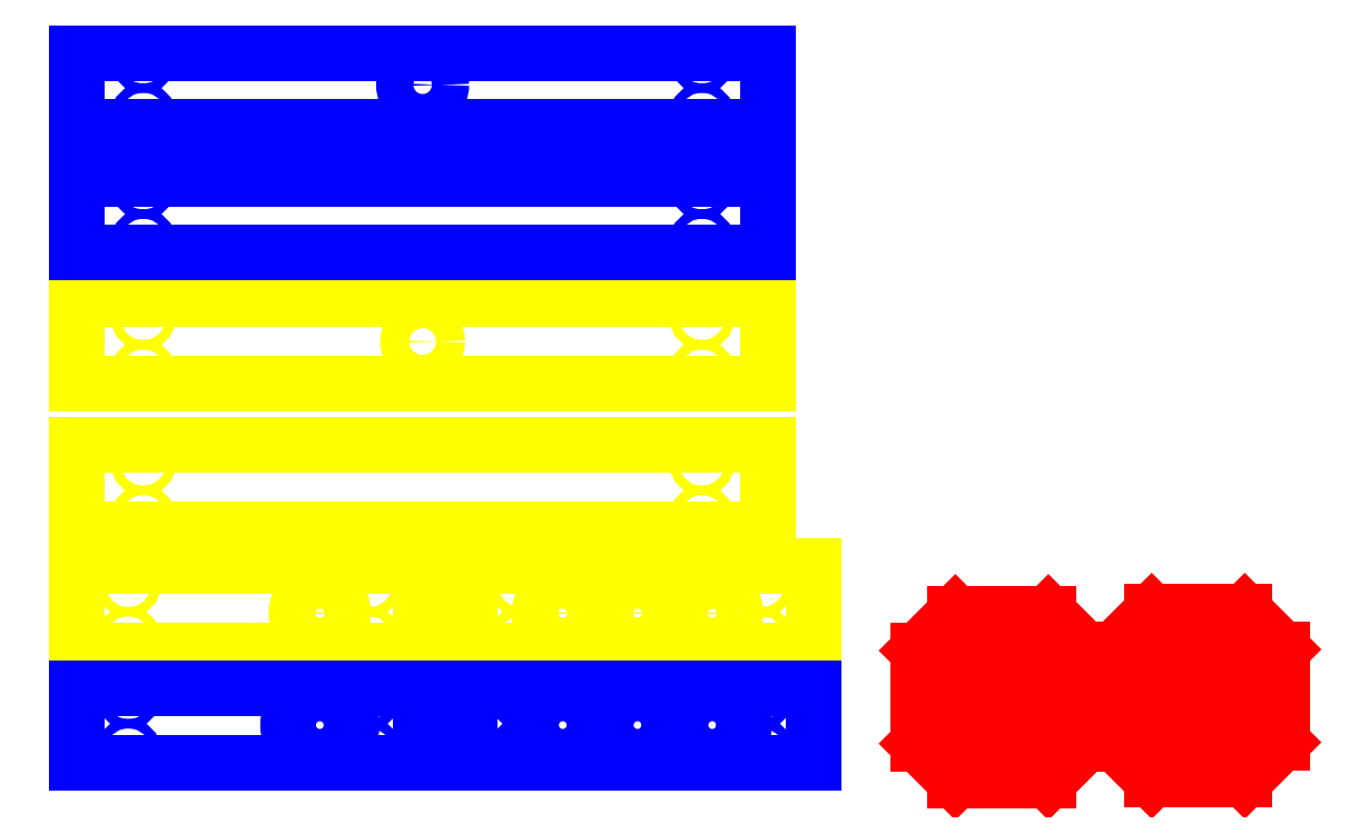
<metadata>
{"format":"dxf","ext":"dxf","renderer":"ezdxf+matplotlib","layout":"modelspace","background":"white","min_lineweight":24,"dpi":150}
</metadata>
<code>
0
SECTION
2
ENTITIES
0
LINE
8
Sidewalls
10
40
20
263
11
410
21
263
0
LINE
8
Sidewalls
10
410
20
263
11
410
21
308
0
LINE
8
Sidewalls
10
410
20
308
11
40
21
308
0
LINE
8
Sidewalls
10
40
20
308
11
40
21
263
0
CIRCLE
8
Sidewalls
10
75.5
20
269
40
2.5
0
CIRCLE
8
Sidewalls
10
374.5
20
269
40
2.5
0
LINE
8
Sidewalls
10
40
20
230
11
410
21
230
0
LINE
8
Sidewalls
10
410
20
230
11
410
21
185
0
LINE
8
Sidewalls
10
410
20
185
11
40
21
185
0
LINE
8
Sidewalls
10
40
20
185
11
40
21
230
0
CIRCLE
8
Sidewalls
10
75.5
20
191
40
2.5
0
CIRCLE
8
Sidewalls
10
374.5
20
191
40
2.5
0
LINE
8
Sidewalls
10
434
20
165
11
250
21
165
0
LINE
8
Sidewalls
10
250
20
165
11
250
21
120
0
LINE
8
Sidewalls
10
250
20
120
11
434
21
120
0
LINE
8
Sidewalls
10
434
20
120
11
434
21
165
0
CIRCLE
8
Sidewalls
10
406.5
20
126
40
2.5
0
CIRCLE
8
Sidewalls
10
277.5
20
126
40
2.5
0
LINE
8
Sidewalls
10
224
20
165
11
224
21
120
0
LINE
8
Sidewalls
10
224
20
120
11
40
21
120
0
LINE
8
Sidewalls
10
40
20
120
11
40
21
165
0
LINE
8
Sidewalls
10
40
20
165
11
224
21
165
0
CIRCLE
8
Sidewalls
10
196.5
20
126
40
2.5
0
CIRCLE
8
Sidewalls
10
67.5
20
126
40
2.5
0
LINE
8
sidewalls_second_layer
10
410
20
333
11
40
21
333
0
CIRCLE
8
sidewalls_second_layer
10
75.5
20
339
40
2.5
0
CIRCLE
8
sidewalls_second_layer
10
374.5
20
339
40
2.5
0
LINE
8
corner_standoffs
10
535
20
125
11
535
21
139.9
0
LINE
8
corner_standoffs
10
505
20
95
11
490.1
21
95
0
LINE
8
corner_standoffs
10
535
20
139.9
11
510.1
21
139.9
0
LINE
8
corner_standoffs
10
490.1
20
119.9
11
490.1
21
95
0
LINE
8
corner_standoffs
10
510.1
20
139.9
11
490.1
21
119.9
0
CIRCLE
8
corner_standoffs
10
520.1
20
109.9
40
2.5
0
LINE
8
corner_standoffs
10
535
20
120
11
530
21
120
0
LINE
8
corner_standoffs
10
535
20
125
11
530
21
125
0
LINE
8
corner_standoffs
10
530
20
125
11
530
21
127.1
0
LINE
8
corner_standoffs
10
530
20
120
11
530
21
117.9
0
LINE
8
corner_standoffs
10
530
20
127.1
11
525
21
127.1
0
LINE
8
corner_standoffs
10
525
20
120
11
525
21
117.9
0
LINE
8
corner_standoffs
10
525
20
117.9
11
530
21
117.9
0
LINE
8
corner_standoffs
10
525
20
125
11
525
21
127.1
0
LINE
8
corner_standoffs
10
505
20
95
11
505
21
100
0
LINE
8
corner_standoffs
10
510
20
95
11
510
21
100
0
LINE
8
corner_standoffs
10
510
20
100
11
512.1
21
100
0
LINE
8
corner_standoffs
10
505
20
100
11
502.9
21
100
0
LINE
8
corner_standoffs
10
512.1
20
100
11
512.1
21
105
0
LINE
8
corner_standoffs
10
505
20
105
11
502.9
21
105
0
LINE
8
corner_standoffs
10
502.9
20
105
11
502.9
21
100
0
LINE
8
corner_standoffs
10
510
20
105
11
512.1
21
105
0
LINE
8
corner_standoffs
10
510
20
95
11
535
21
95
0
LINE
8
corner_standoffs
10
535
20
120
11
535
21
95
0
LINE
8
corner_standoffs
10
520
20
125
11
525
21
125
0
LINE
8
corner_standoffs
10
525
20
120
11
520
21
120
0
LINE
8
corner_standoffs
10
520
20
120
11
520
21
125
0
LINE
8
corner_standoffs
10
505
20
105
11
505
21
110
0
LINE
8
corner_standoffs
10
505
20
110
11
510
21
110
0
LINE
8
corner_standoffs
10
510
20
110
11
510
21
105
0
LINE
8
corner_standoffs
10
565
20
95
11
579.9
21
95
0
LINE
8
corner_standoffs
10
579.9
20
95
11
579.9
21
119.9
0
LINE
8
corner_standoffs
10
559.9
20
139.9
11
535
21
139.9
0
LINE
8
corner_standoffs
10
579.9
20
119.9
11
559.9
21
139.9
0
CIRCLE
8
corner_standoffs
10
549.9
20
109.9
40
2.5
0
LINE
8
corner_standoffs
10
560
20
95
11
560
21
100
0
LINE
8
corner_standoffs
10
565
20
95
11
565
21
100
0
LINE
8
corner_standoffs
10
565
20
100
11
567.1
21
100
0
LINE
8
corner_standoffs
10
560
20
100
11
557.9
21
100
0
LINE
8
corner_standoffs
10
567.1
20
100
11
567.1
21
105
0
LINE
8
corner_standoffs
10
560
20
105
11
557.9
21
105
0
LINE
8
corner_standoffs
10
557.9
20
105
11
557.9
21
100
0
LINE
8
corner_standoffs
10
565
20
105
11
567.1
21
105
0
LINE
8
corner_standoffs
10
535
20
125
11
540
21
125
0
LINE
8
corner_standoffs
10
535
20
120
11
540
21
120
0
LINE
8
corner_standoffs
10
540
20
120
11
540
21
117.9
0
LINE
8
corner_standoffs
10
540
20
125
11
540
21
127.1
0
LINE
8
corner_standoffs
10
540
20
117.9
11
545
21
117.9
0
LINE
8
corner_standoffs
10
545
20
125
11
545
21
127.1
0
LINE
8
corner_standoffs
10
545
20
127.1
11
540
21
127.1
0
LINE
8
corner_standoffs
10
545
20
120
11
545
21
117.9
0
LINE
8
corner_standoffs
10
565
20
110
11
565
21
105
0
LINE
8
corner_standoffs
10
560
20
105
11
560
21
110
0
LINE
8
corner_standoffs
10
560
20
110
11
565
21
110
0
LINE
8
corner_standoffs
10
545
20
125
11
550
21
125
0
LINE
8
corner_standoffs
10
550
20
125
11
550
21
120
0
LINE
8
corner_standoffs
10
550
20
120
11
545
21
120
0
LINE
8
corner_standoffs
10
535
20
50.1
11
559.9
21
50.1
0
LINE
8
corner_standoffs
10
579.9
20
70.1
11
579.9
21
95
0
LINE
8
corner_standoffs
10
559.9
20
50.1
11
579.9
21
70.1
0
CIRCLE
8
corner_standoffs
10
549.9
20
80.1
40
2.5
0
LINE
8
corner_standoffs
10
535
20
70
11
540
21
70
0
LINE
8
corner_standoffs
10
535
20
65
11
540
21
65
0
LINE
8
corner_standoffs
10
540
20
65
11
540
21
62.9
0
LINE
8
corner_standoffs
10
540
20
70
11
540
21
72.1
0
LINE
8
corner_standoffs
10
540
20
62.9
11
545
21
62.9
0
LINE
8
corner_standoffs
10
545
20
70
11
545
21
72.1
0
LINE
8
corner_standoffs
10
545
20
72.1
11
540
21
72.1
0
LINE
8
corner_standoffs
10
545
20
65
11
545
21
62.9
0
LINE
8
corner_standoffs
10
565
20
95
11
565
21
90
0
LINE
8
corner_standoffs
10
560
20
95
11
560
21
90
0
LINE
8
corner_standoffs
10
560
20
90
11
557.9
21
90
0
LINE
8
corner_standoffs
10
565
20
90
11
567.1
21
90
0
LINE
8
corner_standoffs
10
557.9
20
90
11
557.9
21
85
0
LINE
8
corner_standoffs
10
565
20
85
11
567.1
21
85
0
LINE
8
corner_standoffs
10
567.1
20
85
11
567.1
21
90
0
LINE
8
corner_standoffs
10
560
20
85
11
557.9
21
85
0
LINE
8
corner_standoffs
10
560
20
95
11
535
21
95
0
LINE
8
corner_standoffs
10
535
20
70
11
535
21
95
0
LINE
8
corner_standoffs
10
550
20
65
11
545
21
65
0
LINE
8
corner_standoffs
10
545
20
70
11
550
21
70
0
LINE
8
corner_standoffs
10
550
20
70
11
550
21
65
0
LINE
8
corner_standoffs
10
565
20
85
11
565
21
80
0
LINE
8
corner_standoffs
10
565
20
80
11
560
21
80
0
LINE
8
corner_standoffs
10
560
20
80
11
560
21
85
0
LINE
8
corner_standoffs
10
535
20
65
11
535
21
50.1
0
LINE
8
corner_standoffs
10
490.1
20
95
11
490.1
21
70.1
0
LINE
8
corner_standoffs
10
510.1
20
50.1
11
535
21
50.1
0
LINE
8
corner_standoffs
10
490.1
20
70.1
11
510.1
21
50.1
0
CIRCLE
8
corner_standoffs
10
520.1
20
80.1
40
2.5
0
LINE
8
corner_standoffs
10
510
20
95
11
510
21
90
0
LINE
8
corner_standoffs
10
505
20
95
11
505
21
90
0
LINE
8
corner_standoffs
10
505
20
90
11
502.9
21
90
0
LINE
8
corner_standoffs
10
510
20
90
11
512.1
21
90
0
LINE
8
corner_standoffs
10
502.9
20
90
11
502.9
21
85
0
LINE
8
corner_standoffs
10
510
20
85
11
512.1
21
85
0
LINE
8
corner_standoffs
10
512.1
20
85
11
512.1
21
90
0
LINE
8
corner_standoffs
10
505
20
85
11
502.9
21
85
0
LINE
8
corner_standoffs
10
535
20
65
11
530
21
65
0
LINE
8
corner_standoffs
10
535
20
70
11
530
21
70
0
LINE
8
corner_standoffs
10
530
20
70
11
530
21
72.1
0
LINE
8
corner_standoffs
10
530
20
65
11
530
21
62.9
0
LINE
8
corner_standoffs
10
530
20
72.1
11
525
21
72.1
0
LINE
8
corner_standoffs
10
525
20
65
11
525
21
62.9
0
LINE
8
corner_standoffs
10
525
20
62.9
11
530
21
62.9
0
LINE
8
corner_standoffs
10
525
20
70
11
525
21
72.1
0
LINE
8
corner_standoffs
10
505
20
80
11
505
21
85
0
LINE
8
corner_standoffs
10
510
20
85
11
510
21
80
0
LINE
8
corner_standoffs
10
510
20
80
11
505
21
80
0
LINE
8
corner_standoffs
10
525
20
65
11
520
21
65
0
LINE
8
corner_standoffs
10
520
20
65
11
520
21
70
0
LINE
8
corner_standoffs
10
520
20
70
11
525
21
70
0
LINE
8
corner_standoffs
10
640.1
20
125.7
11
640.1
21
140.6
0
LINE
8
corner_standoffs
10
610.1
20
95.67
11
595.2
21
95.67
0
LINE
8
corner_standoffs
10
640.1
20
140.6
11
615.2
21
140.6
0
LINE
8
corner_standoffs
10
595.2
20
120.6
11
595.2
21
95.67
0
LINE
8
corner_standoffs
10
615.2
20
140.6
11
595.2
21
120.6
0
LINE
8
corner_standoffs
10
640.1
20
120.7
11
635.1
21
120.7
0
LINE
8
corner_standoffs
10
640.1
20
125.7
11
635.1
21
125.7
0
LINE
8
corner_standoffs
10
635.1
20
125.7
11
635.1
21
127.8
0
LINE
8
corner_standoffs
10
635.1
20
120.7
11
635.1
21
118.6
0
LINE
8
corner_standoffs
10
635.1
20
127.8
11
630.1
21
127.8
0
LINE
8
corner_standoffs
10
630.1
20
120.7
11
630.1
21
118.6
0
LINE
8
corner_standoffs
10
630.1
20
118.6
11
635.1
21
118.6
0
LINE
8
corner_standoffs
10
630.1
20
125.7
11
630.1
21
127.8
0
LINE
8
corner_standoffs
10
610.1
20
95.67
11
610.1
21
100.7
0
LINE
8
corner_standoffs
10
615.1
20
95.67
11
615.1
21
100.7
0
LINE
8
corner_standoffs
10
615.1
20
100.7
11
617.2
21
100.7
0
LINE
8
corner_standoffs
10
610.1
20
100.7
11
608
21
100.7
0
LINE
8
corner_standoffs
10
617.2
20
100.7
11
617.2
21
105.7
0
LINE
8
corner_standoffs
10
610.1
20
105.7
11
608
21
105.7
0
LINE
8
corner_standoffs
10
608
20
105.7
11
608
21
100.7
0
LINE
8
corner_standoffs
10
615.1
20
105.7
11
617.2
21
105.7
0
LINE
8
corner_standoffs
10
615.1
20
95.67
11
640.1
21
95.67
0
LINE
8
corner_standoffs
10
640.1
20
120.7
11
640.1
21
95.67
0
LINE
8
corner_standoffs
10
625.1
20
125.7
11
630.1
21
125.7
0
LINE
8
corner_standoffs
10
630.1
20
120.7
11
625.1
21
120.7
0
LINE
8
corner_standoffs
10
625.1
20
120.7
11
625.1
21
125.7
0
LINE
8
corner_standoffs
10
610.1
20
105.7
11
610.1
21
110.7
0
LINE
8
corner_standoffs
10
610.1
20
110.7
11
615.1
21
110.7
0
LINE
8
corner_standoffs
10
615.1
20
110.7
11
615.1
21
105.7
0
LINE
8
corner_standoffs
10
670.1
20
95.67
11
685
21
95.67
0
LINE
8
corner_standoffs
10
685
20
95.67
11
685
21
120.6
0
LINE
8
corner_standoffs
10
665
20
140.6
11
640.1
21
140.6
0
LINE
8
corner_standoffs
10
685
20
120.6
11
665
21
140.6
0
LINE
8
corner_standoffs
10
665.1
20
95.67
11
665.1
21
100.7
0
LINE
8
corner_standoffs
10
670.1
20
95.67
11
670.1
21
100.7
0
LINE
8
corner_standoffs
10
670.1
20
100.7
11
672.2
21
100.7
0
LINE
8
corner_standoffs
10
665.1
20
100.7
11
663
21
100.7
0
LINE
8
corner_standoffs
10
672.2
20
100.7
11
672.2
21
105.7
0
LINE
8
corner_standoffs
10
665.1
20
105.7
11
663
21
105.7
0
LINE
8
corner_standoffs
10
663
20
105.7
11
663
21
100.7
0
LINE
8
corner_standoffs
10
670.1
20
105.7
11
672.2
21
105.7
0
LINE
8
corner_standoffs
10
640.1
20
125.7
11
645.1
21
125.7
0
LINE
8
corner_standoffs
10
640.1
20
120.7
11
645.1
21
120.7
0
LINE
8
corner_standoffs
10
645.1
20
120.7
11
645.1
21
118.6
0
LINE
8
corner_standoffs
10
645.1
20
125.7
11
645.1
21
127.8
0
LINE
8
corner_standoffs
10
645.1
20
118.6
11
650.1
21
118.6
0
LINE
8
corner_standoffs
10
650.1
20
125.7
11
650.1
21
127.8
0
LINE
8
corner_standoffs
10
650.1
20
127.8
11
645.1
21
127.8
0
LINE
8
corner_standoffs
10
650.1
20
120.7
11
650.1
21
118.6
0
LINE
8
corner_standoffs
10
670.1
20
110.7
11
670.1
21
105.7
0
LINE
8
corner_standoffs
10
665.1
20
105.7
11
665.1
21
110.7
0
LINE
8
corner_standoffs
10
665.1
20
110.7
11
670.1
21
110.7
0
LINE
8
corner_standoffs
10
650.1
20
125.7
11
655.1
21
125.7
0
LINE
8
corner_standoffs
10
655.1
20
125.7
11
655.1
21
120.7
0
LINE
8
corner_standoffs
10
655.1
20
120.7
11
650.1
21
120.7
0
LINE
8
corner_standoffs
10
640.1
20
50.77
11
665
21
50.77
0
LINE
8
corner_standoffs
10
685
20
70.77
11
685
21
95.67
0
LINE
8
corner_standoffs
10
665
20
50.77
11
685
21
70.77
0
LINE
8
corner_standoffs
10
640.1
20
70.67
11
645.1
21
70.67
0
LINE
8
corner_standoffs
10
640.1
20
65.67
11
645.1
21
65.67
0
LINE
8
corner_standoffs
10
645.1
20
65.67
11
645.1
21
63.57
0
LINE
8
corner_standoffs
10
645.1
20
70.67
11
645.1
21
72.77
0
LINE
8
corner_standoffs
10
645.1
20
63.57
11
650.1
21
63.57
0
LINE
8
corner_standoffs
10
650.1
20
70.67
11
650.1
21
72.77
0
LINE
8
corner_standoffs
10
650.1
20
72.77
11
645.1
21
72.77
0
LINE
8
corner_standoffs
10
650.1
20
65.67
11
650.1
21
63.57
0
LINE
8
corner_standoffs
10
670.1
20
95.67
11
670.1
21
90.67
0
LINE
8
corner_standoffs
10
665.1
20
95.67
11
665.1
21
90.67
0
LINE
8
corner_standoffs
10
665.1
20
90.67
11
663
21
90.67
0
LINE
8
corner_standoffs
10
670.1
20
90.67
11
672.2
21
90.67
0
LINE
8
corner_standoffs
10
663
20
90.67
11
663
21
85.67
0
LINE
8
corner_standoffs
10
670.1
20
85.67
11
672.2
21
85.67
0
LINE
8
corner_standoffs
10
672.2
20
85.67
11
672.2
21
90.67
0
LINE
8
corner_standoffs
10
665.1
20
85.67
11
663
21
85.67
0
LINE
8
corner_standoffs
10
665.1
20
95.67
11
640.1
21
95.67
0
LINE
8
corner_standoffs
10
640.1
20
70.67
11
640.1
21
95.67
0
LINE
8
corner_standoffs
10
655.1
20
65.67
11
650.1
21
65.67
0
LINE
8
corner_standoffs
10
650.1
20
70.67
11
655.1
21
70.67
0
LINE
8
corner_standoffs
10
655.1
20
70.67
11
655.1
21
65.67
0
LINE
8
corner_standoffs
10
670.1
20
85.67
11
670.1
21
80.67
0
LINE
8
corner_standoffs
10
670.1
20
80.67
11
665.1
21
80.67
0
LINE
8
corner_standoffs
10
665.1
20
80.67
11
665.1
21
85.67
0
LINE
8
corner_standoffs
10
640.1
20
65.67
11
640.1
21
50.77
0
LINE
8
corner_standoffs
10
595.2
20
95.67
11
595.2
21
70.77
0
LINE
8
corner_standoffs
10
615.2
20
50.77
11
640.1
21
50.77
0
LINE
8
corner_standoffs
10
595.2
20
70.77
11
615.2
21
50.77
0
LINE
8
corner_standoffs
10
615.1
20
95.67
11
615.1
21
90.67
0
LINE
8
corner_standoffs
10
610.1
20
95.67
11
610.1
21
90.67
0
LINE
8
corner_standoffs
10
610.1
20
90.67
11
608
21
90.67
0
LINE
8
corner_standoffs
10
615.1
20
90.67
11
617.2
21
90.67
0
LINE
8
corner_standoffs
10
608
20
90.67
11
608
21
85.67
0
LINE
8
corner_standoffs
10
615.1
20
85.67
11
617.2
21
85.67
0
LINE
8
corner_standoffs
10
617.2
20
85.67
11
617.2
21
90.67
0
LINE
8
corner_standoffs
10
610.1
20
85.67
11
608
21
85.67
0
LINE
8
corner_standoffs
10
640.1
20
65.67
11
635.1
21
65.67
0
LINE
8
corner_standoffs
10
640.1
20
70.67
11
635.1
21
70.67
0
LINE
8
corner_standoffs
10
635.1
20
70.67
11
635.1
21
72.77
0
LINE
8
corner_standoffs
10
635.1
20
65.67
11
635.1
21
63.57
0
LINE
8
corner_standoffs
10
635.1
20
72.77
11
630.1
21
72.77
0
LINE
8
corner_standoffs
10
630.1
20
65.67
11
630.1
21
63.57
0
LINE
8
corner_standoffs
10
630.1
20
63.57
11
635.1
21
63.57
0
LINE
8
corner_standoffs
10
630.1
20
70.67
11
630.1
21
72.77
0
LINE
8
corner_standoffs
10
610.1
20
80.67
11
610.1
21
85.67
0
LINE
8
corner_standoffs
10
615.1
20
85.67
11
615.1
21
80.67
0
LINE
8
corner_standoffs
10
615.1
20
80.67
11
610.1
21
80.67
0
LINE
8
corner_standoffs
10
630.1
20
65.67
11
625.1
21
65.67
0
LINE
8
corner_standoffs
10
625.1
20
65.67
11
625.1
21
70.67
0
LINE
8
corner_standoffs
10
625.1
20
70.67
11
630.1
21
70.67
0
CIRCLE
8
corner_standoffs
10
625.2
20
110.6
40
2
0
CIRCLE
8
corner_standoffs
10
655
20
110.6
40
2
0
CIRCLE
8
corner_standoffs
10
655
20
80.77
40
2
0
CIRCLE
8
corner_standoffs
10
625.2
20
80.77
40
2
0
CIRCLE
8
Sidewalls
10
225
20
285.5
40
7.8
0
CIRCLE
8
Sidewalls
10
75.5
20
298.5
40
2.5
0
CIRCLE
8
Sidewalls
10
374.5
20
298.5
40
2.5
0
LINE
8
sidewalls_second_layer
10
40
20
400.5
11
410
21
400.5
0
CIRCLE
8
sidewalls_second_layer
10
75.5
20
406.5
40
2.5
0
CIRCLE
8
sidewalls_second_layer
10
374.5
20
406.5
40
2.5
0
CIRCLE
8
sidewalls_second_layer
10
225
20
423
40
10
0
CIRCLE
8
sidewalls_second_layer
10
75.5
20
436
40
2.5
0
CIRCLE
8
sidewalls_second_layer
10
374.5
20
436
40
2.5
0
LINE
8
sidewalls_second_layer
10
40
20
440
11
410
21
440
0
LINE
8
sidewalls_second_layer
10
410
20
440
11
410
21
400.5
0
LINE
8
sidewalls_second_layer
10
40
20
440
11
40
21
400.5
0
CIRCLE
8
sidewalls_second_layer
10
75.5
20
368.5
40
2.5
0
CIRCLE
8
sidewalls_second_layer
10
374.5
20
368.5
40
2.5
0
LINE
8
sidewalls_second_layer
10
40
20
372.5
11
410
21
372.5
0
LINE
8
sidewalls_second_layer
10
410
20
372.5
11
410
21
333
0
LINE
8
sidewalls_second_layer
10
40
20
372.5
11
40
21
333
0
CIRCLE
8
Sidewalls
10
75.5
20
220.5
40
2.5
0
CIRCLE
8
Sidewalls
10
374.5
20
220.5
40
2.5
0
CIRCLE
8
Sidewalls
10
196.5
20
155.5
40
2.5
0
CIRCLE
8
Sidewalls
10
67.5
20
155.5
40
2.5
0
CIRCLE
8
Sidewalls
10
170
20
140
40
12.5
0
CIRCLE
8
Sidewalls
10
406.5
20
155.5
40
2.5
0
CIRCLE
8
Sidewalls
10
277.5
20
155.5
40
2.5
0
CIRCLE
8
Sidewalls
10
380
20
140
40
12.5
0
CIRCLE
8
Sidewalls
10
340
20
140
40
12.5
0
CIRCLE
8
Sidewalls
10
300
20
140
40
12.5
0
LINE
8
sidewalls_second_layer
10
224
20
60
11
40
21
60
0
CIRCLE
8
sidewalls_second_layer
10
196.5
20
66
40
2.5
0
CIRCLE
8
sidewalls_second_layer
10
67.5
20
66
40
2.5
0
CIRCLE
8
sidewalls_second_layer
10
196.5
20
95.5
40
2.5
0
CIRCLE
8
sidewalls_second_layer
10
67.5
20
95.5
40
2.5
0
CIRCLE
8
sidewalls_second_layer
10
170
20
80
40
17
0
LINE
8
sidewalls_second_layer
10
40
20
99.5
11
224
21
99.5
0
LINE
8
sidewalls_second_layer
10
224
20
99.5
11
224
21
60
0
LINE
8
sidewalls_second_layer
10
40
20
99.5
11
40
21
60
0
LINE
8
sidewalls_second_layer
10
250
20
60
11
434
21
60
0
CIRCLE
8
sidewalls_second_layer
10
406.5
20
66
40
2.5
0
CIRCLE
8
sidewalls_second_layer
10
277.5
20
66
40
2.5
0
CIRCLE
8
sidewalls_second_layer
10
406.5
20
95.5
40
2.5
0
CIRCLE
8
sidewalls_second_layer
10
277.5
20
95.5
40
2.5
0
CIRCLE
8
sidewalls_second_layer
10
300
20
80
40
17
0
CIRCLE
8
sidewalls_second_layer
10
340
20
80
40
17
0
CIRCLE
8
sidewalls_second_layer
10
380
20
80
40
17
0
LINE
8
sidewalls_second_layer
10
250
20
99.5
11
434
21
99.5
0
LINE
8
sidewalls_second_layer
10
434
20
99.5
11
434
21
60
0
LINE
8
sidewalls_second_layer
10
250
20
99.5
11
250
21
60
0
ENDSEC
0
EOF

</code>
